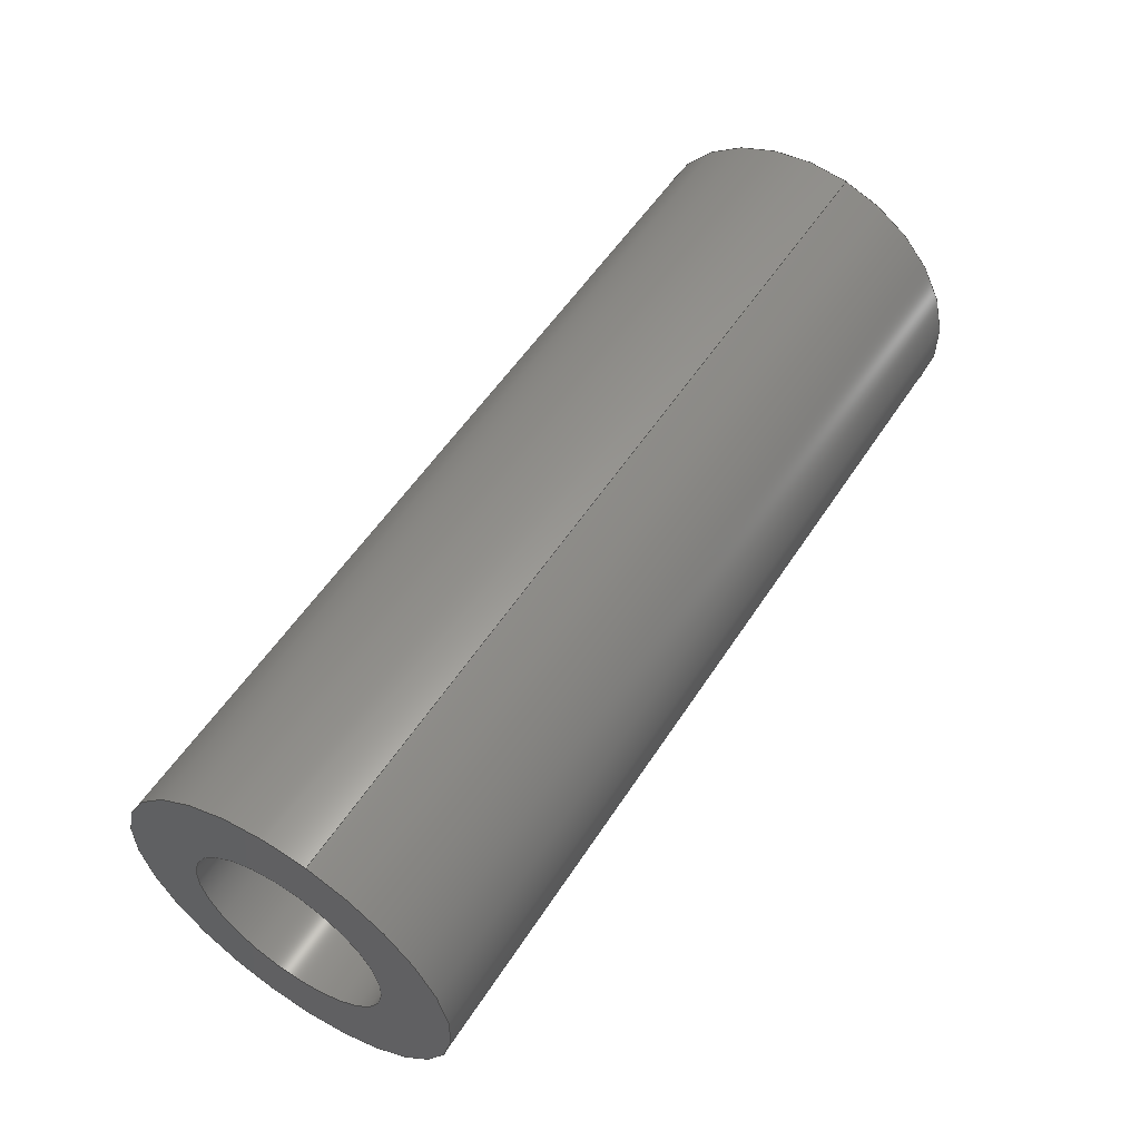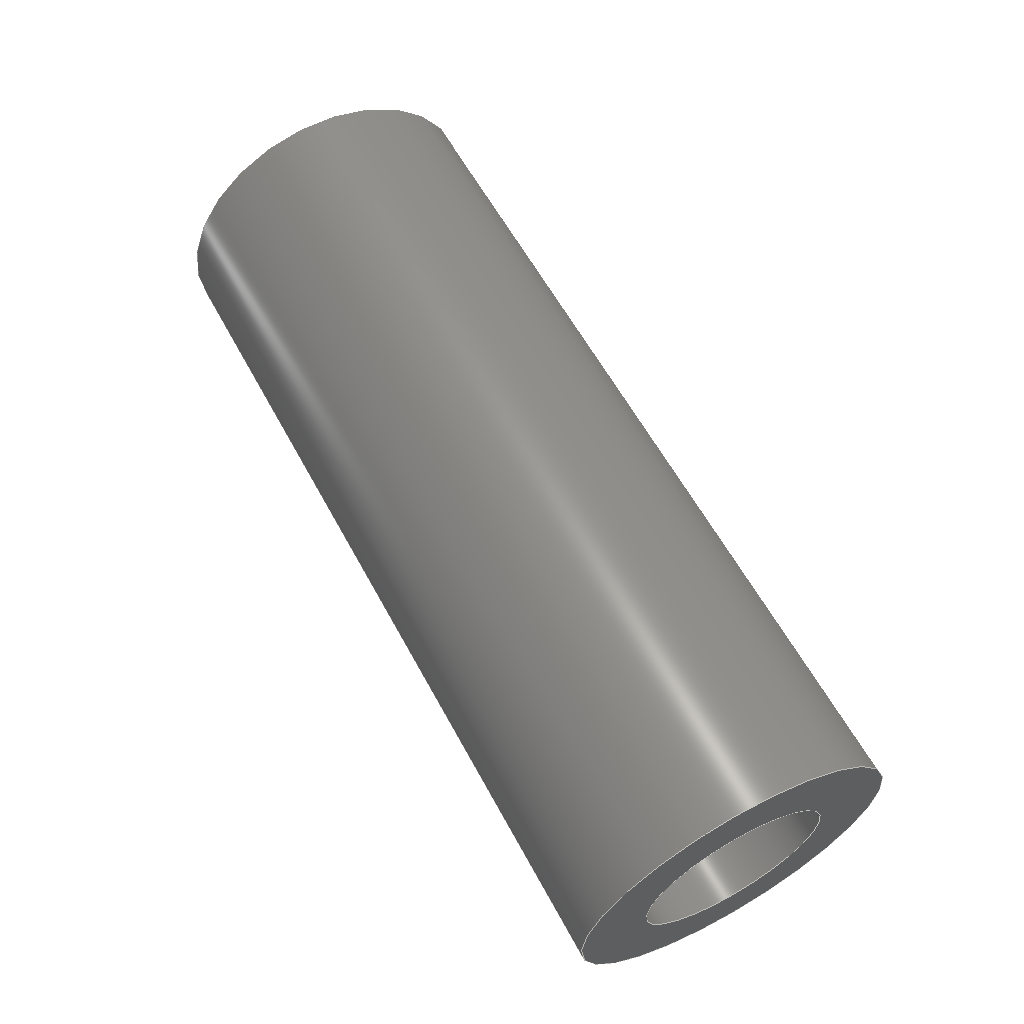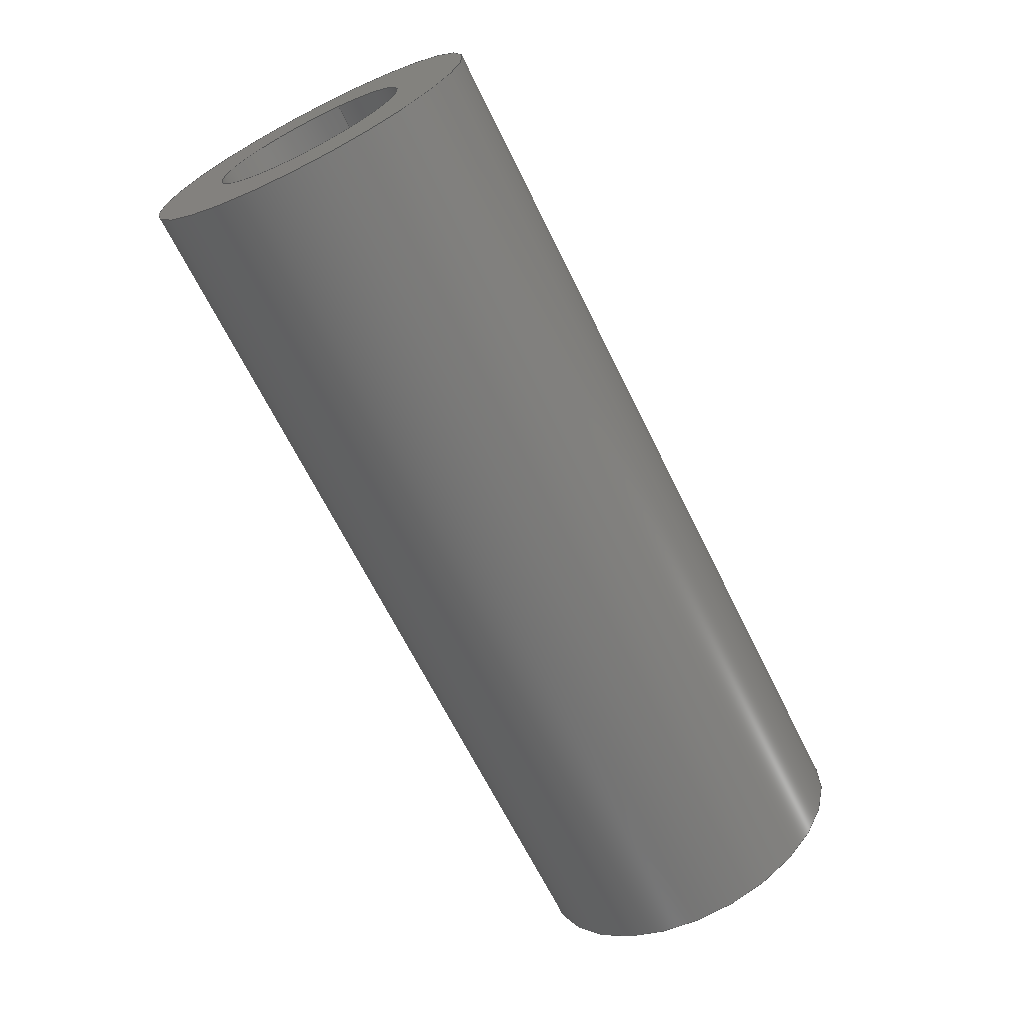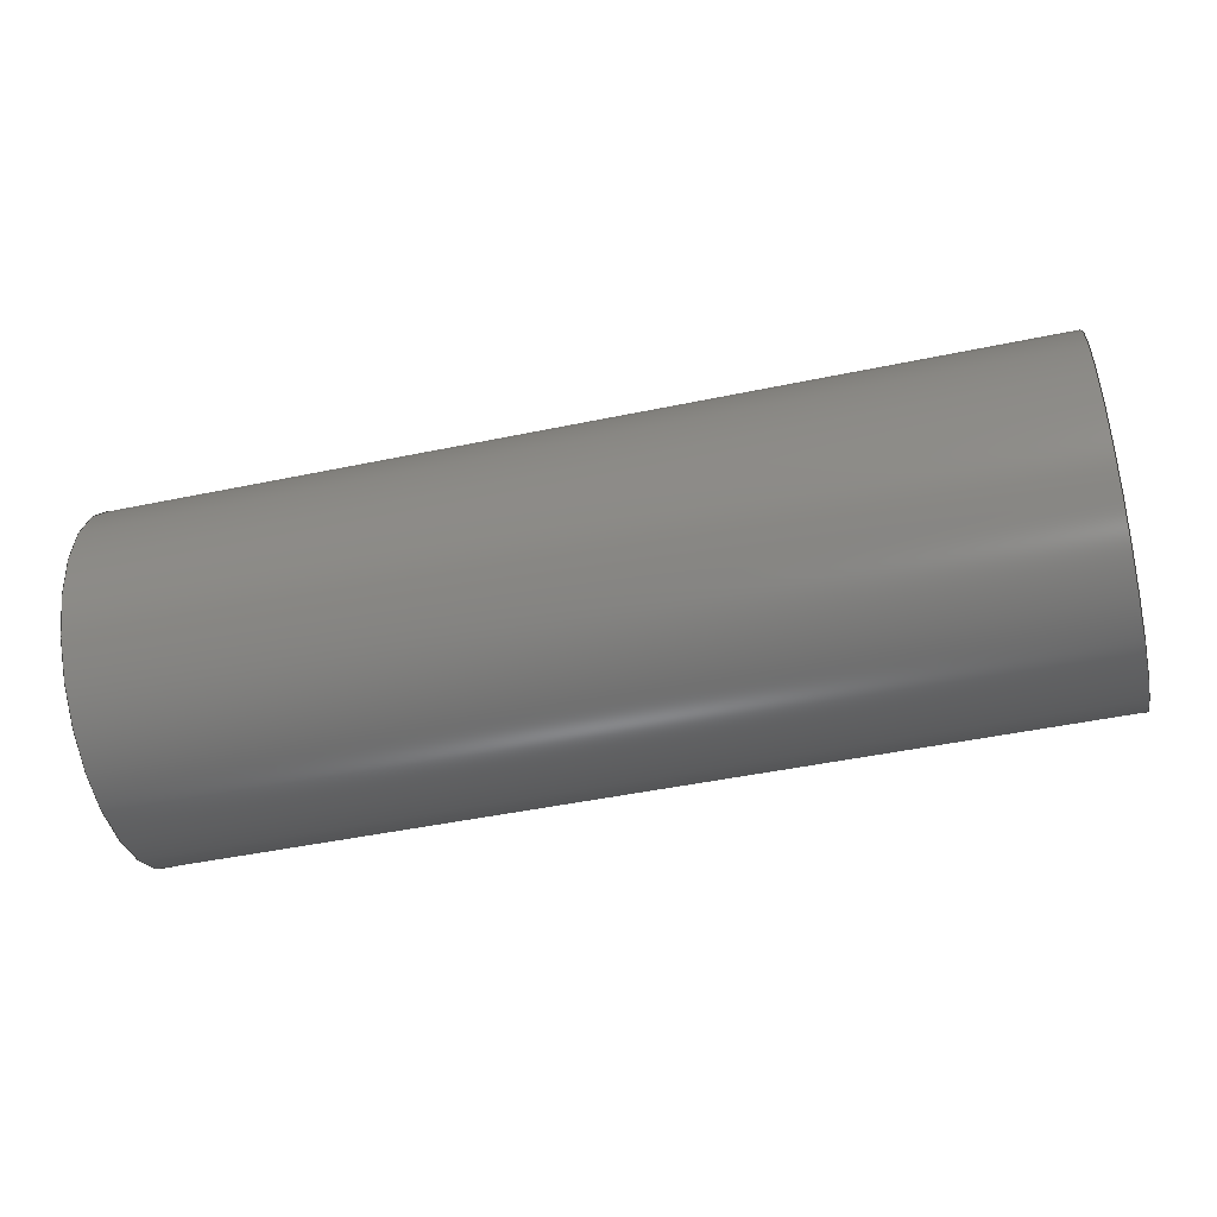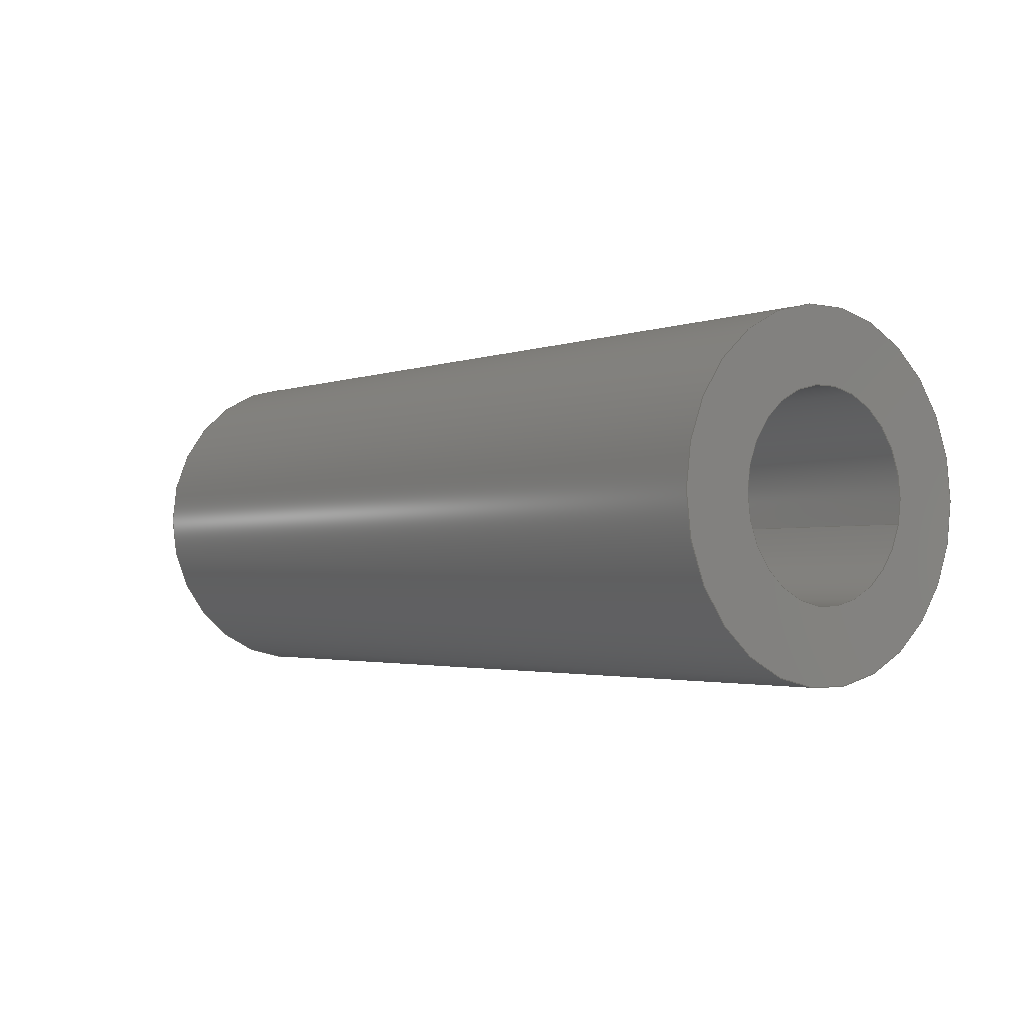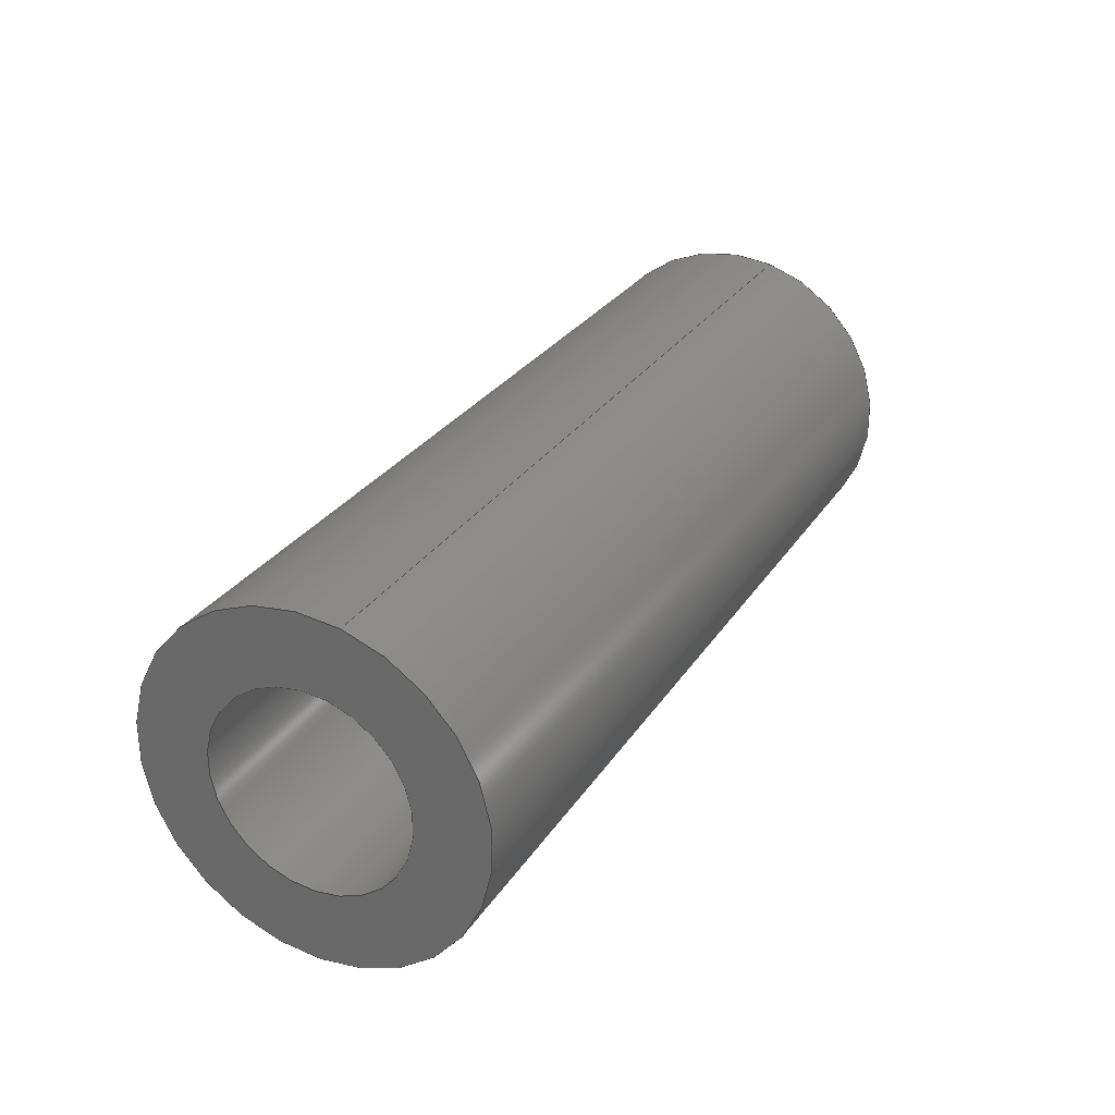
<metadata>
{"format":"step","ext":"step","renderer":"f3d","projection":"perspective","resolution":1024,"background":"white","views":[{"elev":54.8,"azim":122.4,"up":"+Y"},{"elev":60.3,"azim":-118.4,"up":"+Z"},{"elev":-67.0,"azim":116.3,"up":"+Y"},{"elev":-46.5,"azim":13.4,"up":"+Z"},{"elev":-2.3,"azim":52.1,"up":"+Z"},{"elev":28.2,"azim":116.5,"up":"+Y"}]}
</metadata>
<code>
ISO-10303-21;
DATA;
#1=PROPERTY_DEFINITION_REPRESENTATION(#5,#3);
#2=PROPERTY_DEFINITION_REPRESENTATION(#6,#4);
#3=REPRESENTATION('',(#7),#108);
#4=REPRESENTATION('',(#8),#108);
#5=PROPERTY_DEFINITION('pmi validation property','',#113);
#6=PROPERTY_DEFINITION('pmi validation property','',#113);
#7=VALUE_REPRESENTATION_ITEM('number of annotations',COUNT_MEASURE(0));
#8=VALUE_REPRESENTATION_ITEM('number of views',COUNT_MEASURE(0));
#9=SHAPE_REPRESENTATION_RELATIONSHIP('','',#66,#10);
#10=ADVANCED_BREP_SHAPE_REPRESENTATION('',(#64),#108);
#11=CYLINDRICAL_SURFACE('',#74,0.001191);
#12=CYLINDRICAL_SURFACE('',#75,0.0006906);
#13=ORIENTED_EDGE('',*,*,#21,.F.);
#14=ORIENTED_EDGE('',*,*,#22,.T.);
#15=ORIENTED_EDGE('',*,*,#23,.F.);
#16=ORIENTED_EDGE('',*,*,#24,.F.);
#17=ORIENTED_EDGE('',*,*,#24,.T.);
#18=ORIENTED_EDGE('',*,*,#22,.F.);
#19=ORIENTED_EDGE('',*,*,#23,.T.);
#20=ORIENTED_EDGE('',*,*,#21,.T.);
#21=EDGE_CURVE('',#25,#25,#29,.T.);
#22=EDGE_CURVE('',#26,#26,#30,.T.);
#23=EDGE_CURVE('',#27,#27,#31,.F.);
#24=EDGE_CURVE('',#28,#28,#32,.T.);
#25=VERTEX_POINT('',#97);
#26=VERTEX_POINT('',#99);
#27=VERTEX_POINT('',#102);
#28=VERTEX_POINT('',#104);
#29=CIRCLE('',#69,0.0006906);
#30=CIRCLE('',#70,0.001191);
#31=CIRCLE('',#72,0.0006906);
#32=CIRCLE('',#73,0.001191);
#33=EDGE_LOOP('',(#13));
#34=EDGE_LOOP('',(#14));
#35=EDGE_LOOP('',(#15));
#36=EDGE_LOOP('',(#16));
#37=EDGE_LOOP('',(#17));
#38=EDGE_LOOP('',(#18));
#39=EDGE_LOOP('',(#19));
#40=EDGE_LOOP('',(#20));
#41=FACE_BOUND('',#33,.T.);
#42=FACE_BOUND('',#34,.T.);
#43=FACE_BOUND('',#35,.T.);
#44=FACE_BOUND('',#36,.T.);
#45=FACE_BOUND('',#37,.T.);
#46=FACE_BOUND('',#38,.T.);
#47=FACE_BOUND('',#39,.T.);
#48=FACE_BOUND('',#40,.T.);
#49=PLANE('',#68);
#50=PLANE('',#71);
#51=ADVANCED_FACE('',(#41,#42),#49,.T.);
#52=ADVANCED_FACE('',(#43,#44),#50,.F.);
#53=ADVANCED_FACE('',(#45,#46),#11,.T.);
#54=ADVANCED_FACE('',(#47,#48),#12,.F.);
#55=CLOSED_SHELL('',(#51,#52,#53,#54));
#56=STYLED_ITEM('',(#57),#64);
#57=PRESENTATION_STYLE_ASSIGNMENT((#58));
#58=SURFACE_STYLE_USAGE(.BOTH.,#59);
#59=SURFACE_SIDE_STYLE('',(#60));
#60=SURFACE_STYLE_FILL_AREA(#61);
#61=FILL_AREA_STYLE('',(#62));
#62=FILL_AREA_STYLE_COLOUR('',#63);
#63=COLOUR_RGB('',0.1961,0.1961,0.1961);
#64=MANIFOLD_SOLID_BREP('Spring Pin, 1/8-in OD, 1/4-in L',#55);
#65=SHAPE_DEFINITION_REPRESENTATION(#113,#66);
#66=SHAPE_REPRESENTATION('Spring Pin, 1/8-in OD, 1/4-in L',(#67),#108);
#67=AXIS2_PLACEMENT_3D('',#94,#76,#77);
#68=AXIS2_PLACEMENT_3D('',#95,#78,#79);
#69=AXIS2_PLACEMENT_3D('',#96,#80,#81);
#70=AXIS2_PLACEMENT_3D('',#98,#82,#83);
#71=AXIS2_PLACEMENT_3D('',#100,#84,#85);
#72=AXIS2_PLACEMENT_3D('',#101,#86,#87);
#73=AXIS2_PLACEMENT_3D('',#103,#88,#89);
#74=AXIS2_PLACEMENT_3D('',#105,#90,#91);
#75=AXIS2_PLACEMENT_3D('',#106,#92,#93);
#76=DIRECTION('',(0,0,1));
#77=DIRECTION('',(1,0,0));
#78=DIRECTION('',(1,1.84e-17,1.109e-17));
#79=DIRECTION('',(1.515e-17,-0.2384,-0.9712));
#80=DIRECTION('',(1,1.84e-17,1.109e-17));
#81=DIRECTION('',(-1.523e-17,0.9712,-0.2384));
#82=DIRECTION('',(1,1.84e-17,1.109e-17));
#83=DIRECTION('',(-1.523e-17,0.9712,-0.2384));
#84=DIRECTION('',(1,1.84e-17,1.109e-17));
#85=DIRECTION('',(1.515e-17,-0.2384,-0.9712));
#86=DIRECTION('',(1,1.84e-17,1.109e-17));
#87=DIRECTION('',(-1.523e-17,0.9712,-0.2384));
#88=DIRECTION('',(1,1.84e-17,1.109e-17));
#89=DIRECTION('',(-1.523e-17,0.9712,-0.2384));
#90=DIRECTION('',(1,1.84e-17,1.109e-17));
#91=DIRECTION('',(-1.523e-17,0.9712,-0.2384));
#92=DIRECTION('',(1,1.84e-17,1.109e-17));
#93=DIRECTION('',(-1.523e-17,0.9712,-0.2384));
#94=CARTESIAN_POINT('',(0,0,0));
#95=CARTESIAN_POINT('',(0.02179,0.8307,-0.04449));
#96=CARTESIAN_POINT('',(0.02179,0.8251,-0.05036));
#97=CARTESIAN_POINT('',(0.02179,0.8258,-0.05053));
#98=CARTESIAN_POINT('',(0.02179,0.8251,-0.05036));
#99=CARTESIAN_POINT('',(0.02179,0.8263,-0.05065));
#100=CARTESIAN_POINT('',(0.01544,0.8307,-0.04449));
#101=CARTESIAN_POINT('',(0.01544,0.8251,-0.05036));
#102=CARTESIAN_POINT('',(0.01544,0.8258,-0.05053));
#103=CARTESIAN_POINT('',(0.01544,0.8251,-0.05036));
#104=CARTESIAN_POINT('',(0.01544,0.8263,-0.05065));
#105=CARTESIAN_POINT('',(0.01544,0.8251,-0.05036));
#106=CARTESIAN_POINT('',(0.01544,0.8251,-0.05036));
#107=MECHANICAL_DESIGN_GEOMETRIC_PRESENTATION_REPRESENTATION('',(#56),#108);
#108=(
GEOMETRIC_REPRESENTATION_CONTEXT(3)
GLOBAL_UNCERTAINTY_ASSIGNED_CONTEXT((#109))
GLOBAL_UNIT_ASSIGNED_CONTEXT((#112,#111,#110))
REPRESENTATION_CONTEXT('Spring Pin, 1/8-in OD, 1/4-in L',
'TOP_LEVEL_ASSEMBLY_PART')
);
#109=UNCERTAINTY_MEASURE_WITH_UNIT(LENGTH_MEASURE(5e-06),#112,
'DISTANCE_ACCURACY_VALUE','Maximum Tolerance applied to model');
#110=(
NAMED_UNIT(*)
SI_UNIT($,.STERADIAN.)
SOLID_ANGLE_UNIT()
);
#111=(
NAMED_UNIT(*)
PLANE_ANGLE_UNIT()
SI_UNIT($,.RADIAN.)
);
#112=(
LENGTH_UNIT()
NAMED_UNIT(*)
SI_UNIT($,.METRE.)
);
#113=PRODUCT_DEFINITION_SHAPE('','',#114);
#114=PRODUCT_DEFINITION('','',#116,#115);
#115=PRODUCT_DEFINITION_CONTEXT('',#122,'design');
#116=PRODUCT_DEFINITION_FORMATION_WITH_SPECIFIED_SOURCE('','',#118,
 .NOT_KNOWN.);
#117=PRODUCT_RELATED_PRODUCT_CATEGORY('','',(#118));
#118=PRODUCT('Spring Pin, 1/8-in OD, 1/4-in L',
'Spring Pin, 1/8-in OD, 1/4-in L','Spring Pin, 1/8-in OD, 1/4-in L',(#120));
#119=PRODUCT_CATEGORY('','');
#120=PRODUCT_CONTEXT('',#122,'mechanical');
#121=APPLICATION_PROTOCOL_DEFINITION('international standard',
'automotive_design',2010,#122);
#122=APPLICATION_CONTEXT(
'core data for automotive mechanical design processes');
ENDSEC;
END-ISO-10303-21;

</code>
